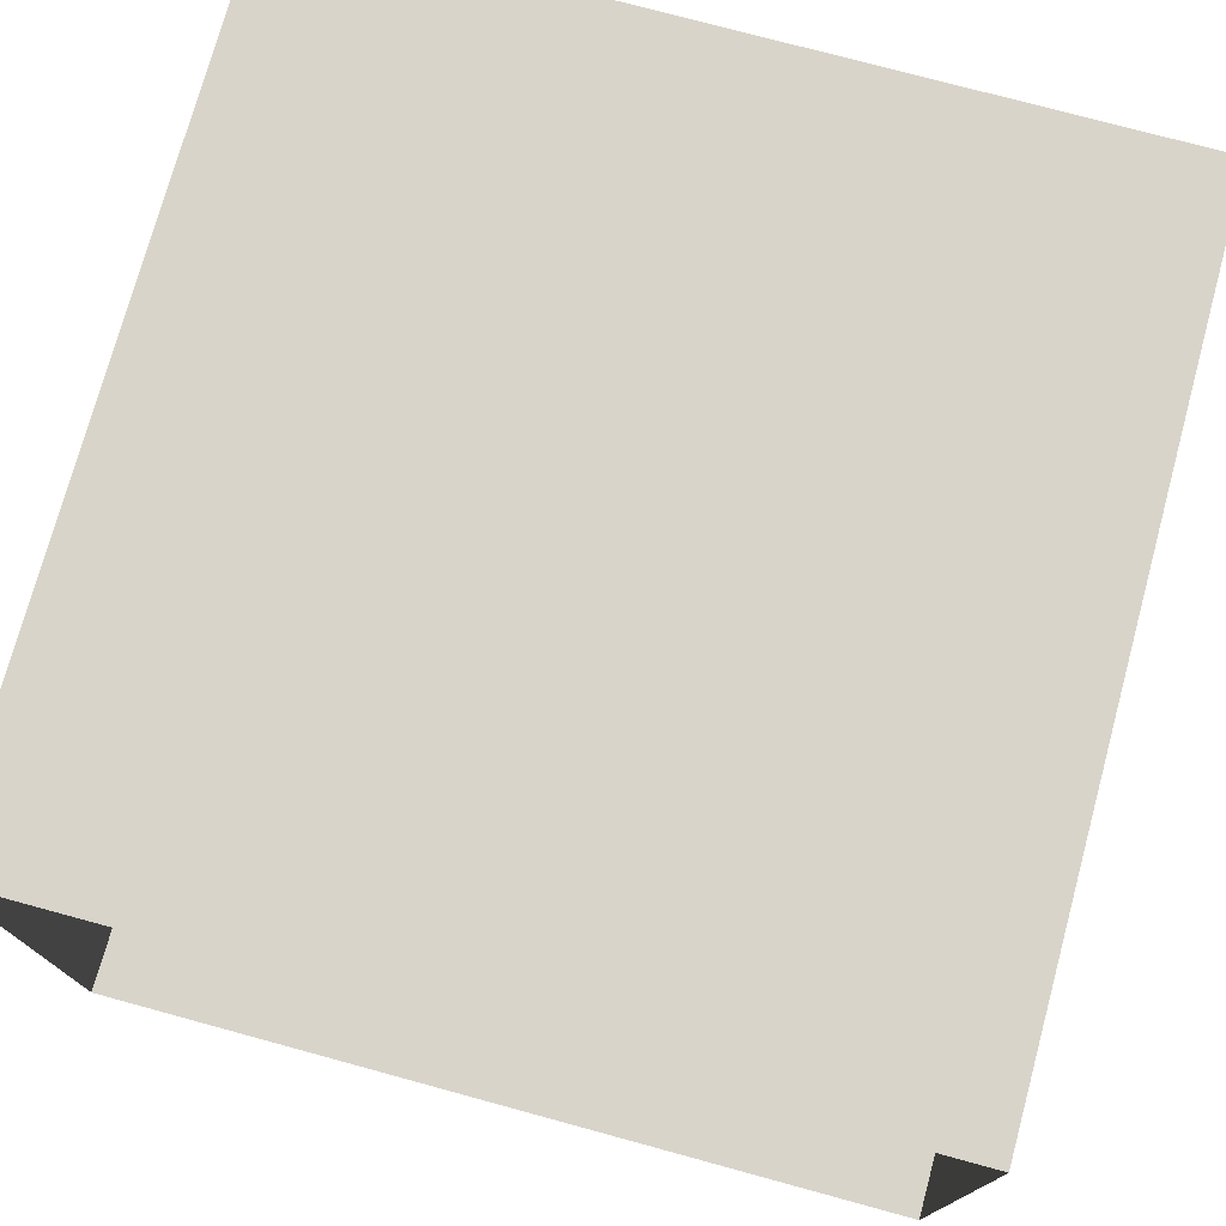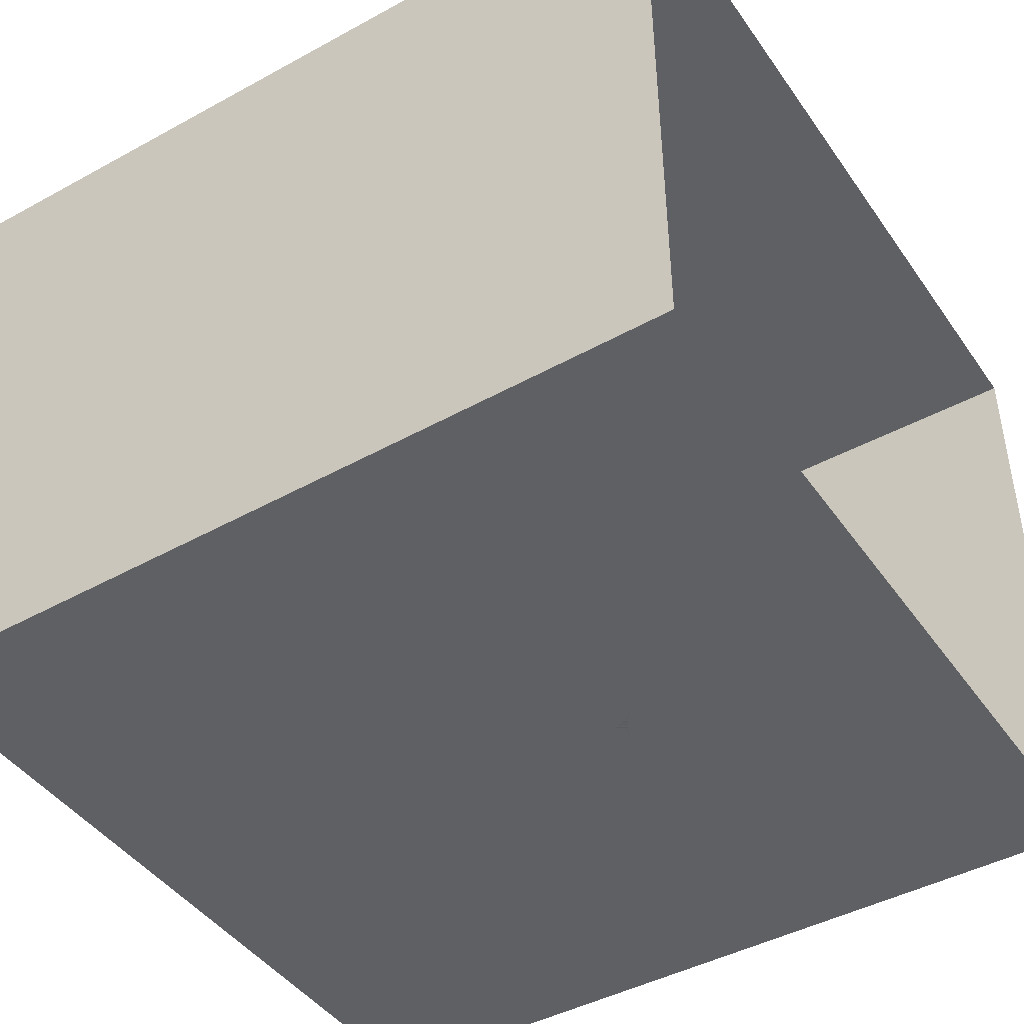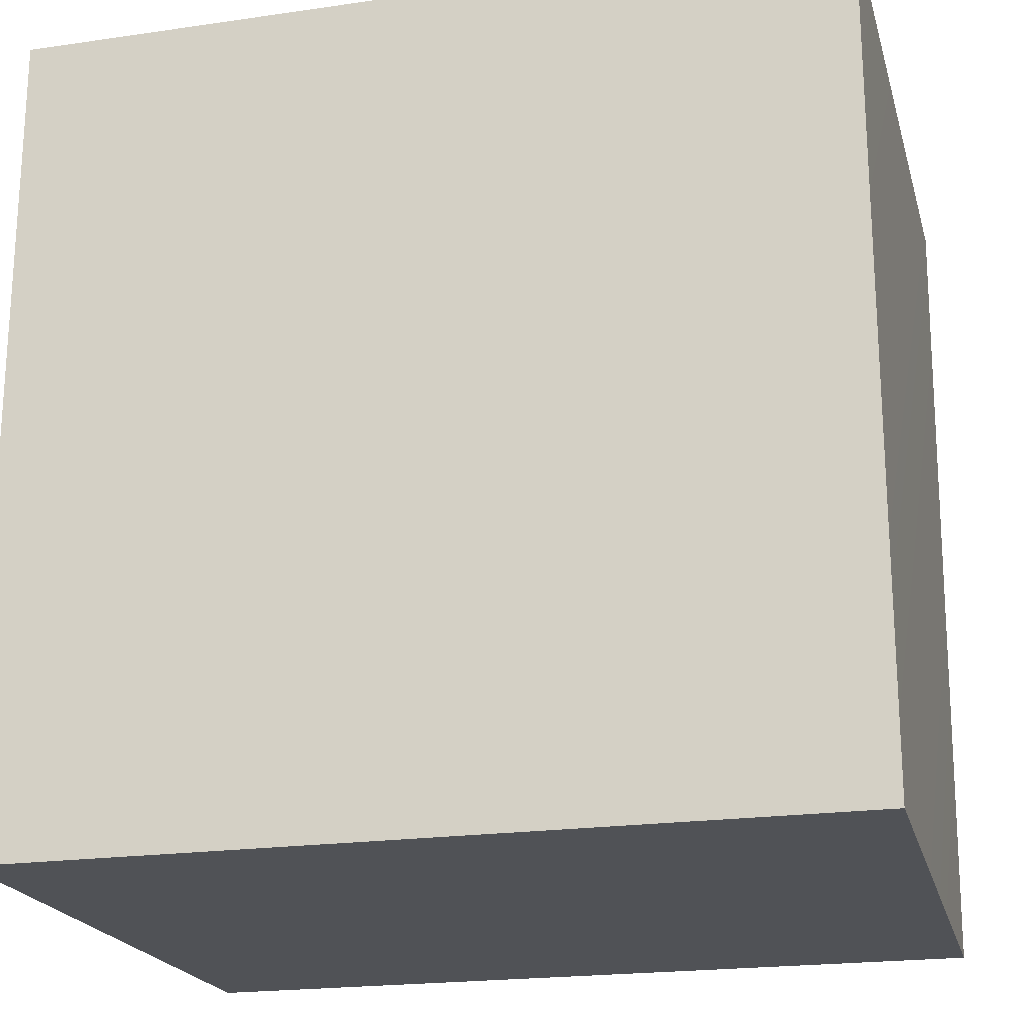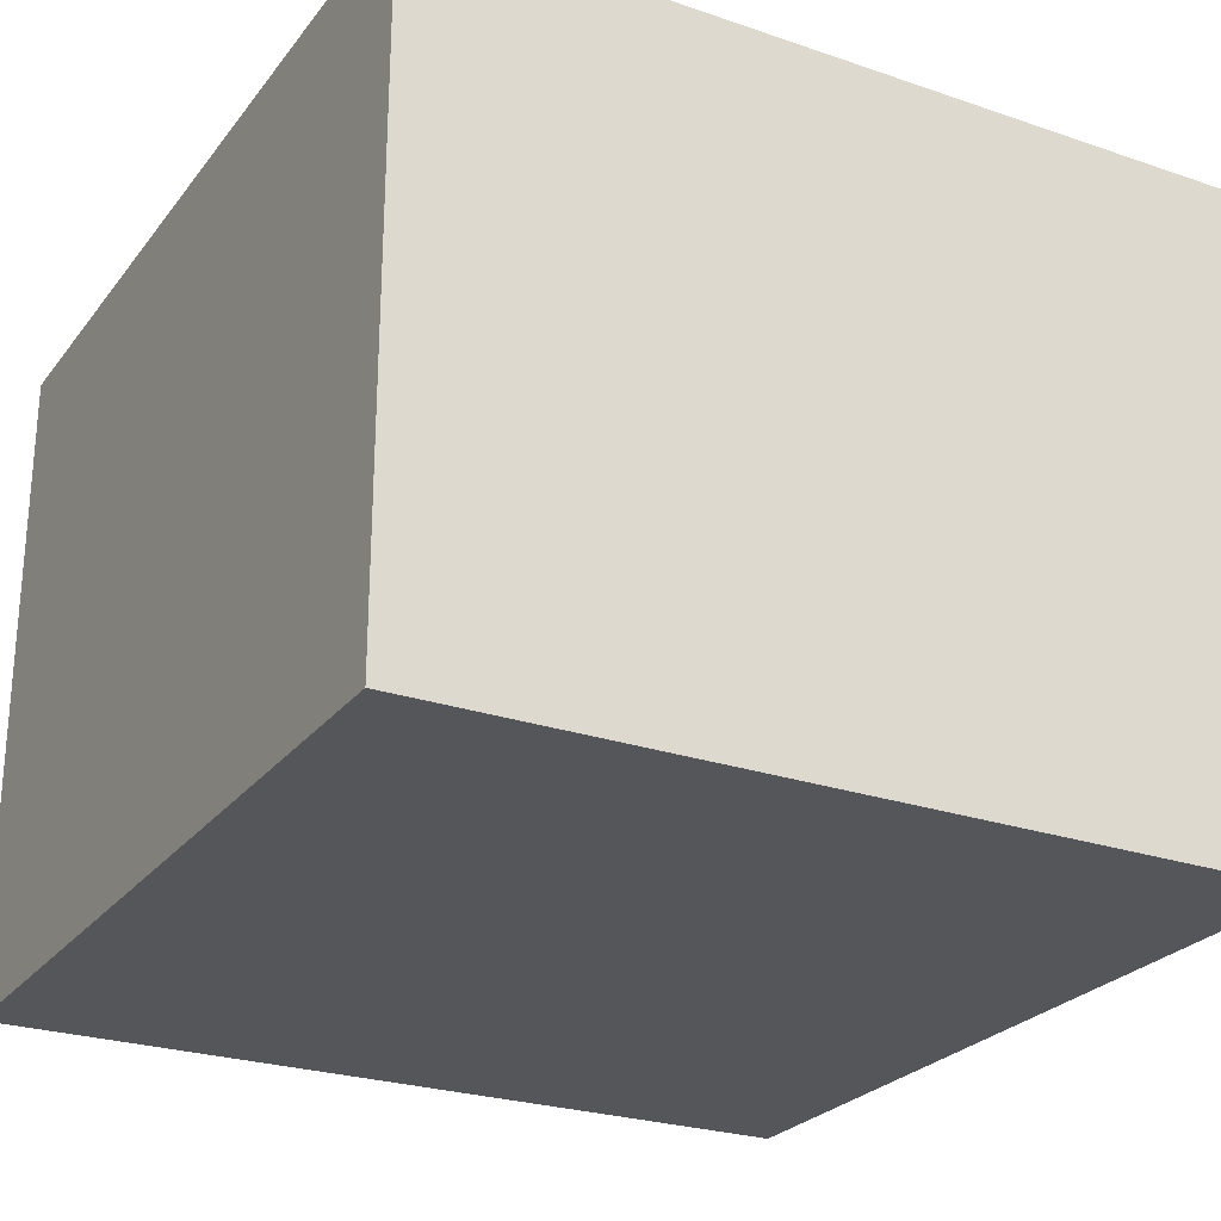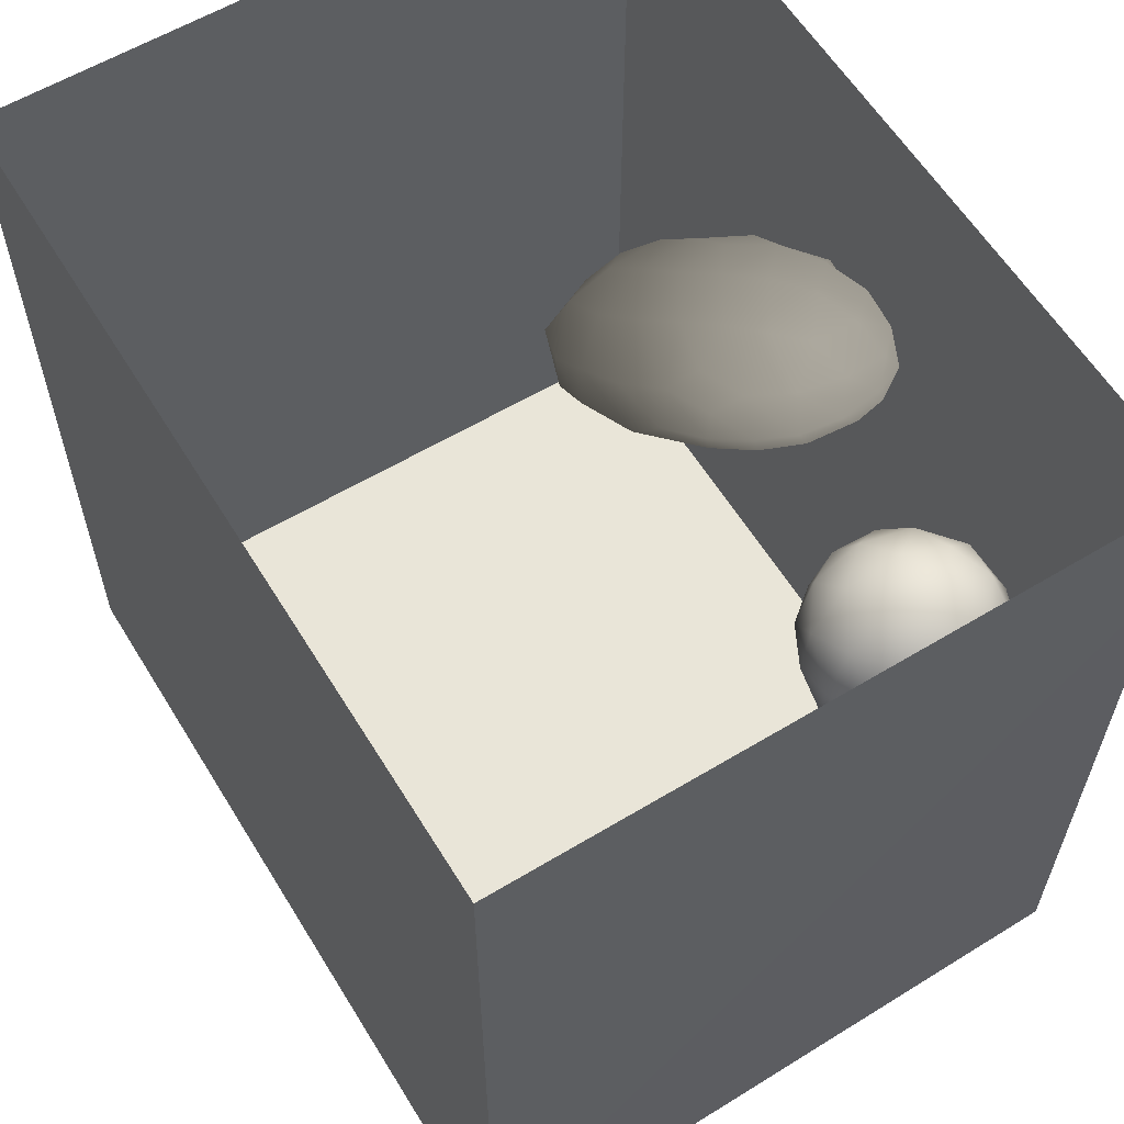
<metadata>
{"format":"obj","ext":"obj","renderer":"f3d","projection":"perspective","resolution":1024,"background":"white","views":[{"elev":75.3,"azim":15.2,"up":"+Y"},{"elev":-44.1,"azim":-57.4,"up":"+Y"},{"elev":-20.8,"azim":-165.3,"up":"+Z"},{"elev":-25.5,"azim":151.3,"up":"+Y"},{"elev":59.7,"azim":-121.4,"up":"+Z"}]}
</metadata>
<code>
v -0.1827 0.08161 0.4714
v -0.1804 0.03392 0.3915
v -0.1261 0.02752 0.4732
v -0.2145 0.1121 0.4009
v -0.1994 0.08336 0.3238
v -0.1351 0.000621 0.3082
v -0.104 0.1047 0.5223
v -0.09885 0 0.4013
v -0.178 0.1795 0.4637
v -0.2044 0.1945 0.3463
v -0.09197 0.2073 0.5103
v -0.02586 0.02345 0.488
v -0.1362 0.2764 0.4206
v 0.0006589 0.1398 0.5297
v -0.1698 0.1191 0.2297
v 0.004786 0 0.3563
v -0.01326 0.2704 0.4913
v -0.1572 0.2714 0.2758
v 0.1021 0.1968 0.5038
v -0.07247 0.0006104 0.2168
v 0.0855 0.05549 0.4823
v -0.1246 0.2196 0.1578
v -0.08823 0.09259 0.1288
v 0.01637 0.01337 0.1215
v 0.03421 0 0.2299
v 0.1356 0.002072 0.3952
v 0.1124 0 0.2953
v 0.2258 0.006258 0.3191
v 0.2045 0.1006 0.4429
v -0.08144 0.3352 0.2079
v 0.07887 0.3233 0.4484
v -0.05174 0.3533 0.3621
v 0.007483 0.09531 0.04255
v 0.161 0 0.1782
v -0.001716 0.403 0.2643
v -0.04618 0.2951 0.08609
v -0.06127 0.1815 0.07248
v 0.1947 0.2575 0.4551
v 0.05961 0.3976 0.3556
v 0.1218 0.02661 0.0492
v 0.01105 0.2159 0.0032
v 0.2851 0.1887 0.413
v 0.2543 0.0106 0.08668
v 0.1127 0.4509 0.2562
v 0.0103 0.4003 0.1453
v 0.3018 0.01223 0.2146
v 0.2866 0.3105 0.3929
v 0.3116 0.08695 0.3473
v 0.1733 0.3789 0.3884
v 0.09995 0.1262 -0.03212
v 0.05941 0.3552 0.004726
v 0.2207 0.06821 -0.02434
v 0.2704 0.4256 0.3151
v 0.1092 0.4604 0.1081
v 0.3847 0.05281 0.1146
v 0.4115 0.1055 0.239
v 0.378 0.2075 0.3422
v 0.09794 0.2377 -0.06244
v 0.3301 0.05818 0.01143
v 0.1964 0.1802 -0.09824
v 0.2261 0.5011 0.1729
v 0.3885 0.3456 0.3151
v 0.3251 0.1271 -0.08302
v 0.4699 0.2384 0.2542
v 0.4922 0.1489 0.1309
v 0.4391 0.112 0.0005891
v 0.1651 0.3173 -0.09962
v 0.2954 0.2393 -0.1472
v 0.5491 0.2923 0.1504
v 0.4742 0.369 0.2342
v 0.2632 0.3744 -0.1411
v 0.3756 0.4614 0.2323
v 0.3377 0.5304 0.1128
v 0.3941 0.328 -0.1811
v 0.434 0.1958 -0.1169
v 0.5472 0.2106 0.01271
v 0.5004 0.4637 0.1391
v 0.2023 0.4739 -0.01835
v 0.5997 0.3557 0.03062
v 0.3364 0.4654 -0.1302
v 0.3327 0.5331 -0.01861
v 0.4348 0.5406 0.04115
v 0.544 0.2977 -0.123
v 0.4811 0.4417 -0.1681
v 0.4291 0.533 -0.07048
v 0.5464 0.5031 -0.003262
v 0.5966 0.4031 -0.08464
v -0.0335 0.128 0.351
v 0.132 0.2035 0.2189
v 0.4552 0.384 -0.01239
v 0.2486 0.3132 -0.02257
v 0.3222 0.4001 -0.03205
v 0.4562 0.2632 0.1046
v 0.351 0.404 0.08504
v 0.3641 0.2576 0.009002
v 0.2927 0.1446 0.09417
v 0.2404 0.3412 0.1439
v 0.3742 0.2279 0.1609
v 0.3501 0.3255 -0.08824
v 0.1862 0.2245 0.02494
g leftSphere
f 75 76 66
f 77 82 73
f 46 43 55
f 72 77 73
f 43 59 55
f 77 86 82
f 53 44 49
f 8 12 3
f 3 12 7
f 2 8 3
f 74 84 83
f 74 68 71
f 79 87 86
f 2 4 5
f 38 47 49
f 76 83 79
f 50 58 60
f 46 34 43
f 30 22 18
f 75 66 63
f 20 25 16
f 6 15 20
f 52 50 60
f 2 3 1
f 36 45 51
f 66 55 59
f 16 26 21
f 16 25 27
f 50 52 40
f 13 10 9
f 24 25 20
f 44 39 49
f 14 19 17
f 24 23 33
f 31 19 38
f 22 15 18
f 43 34 40
f 31 39 32
f 16 8 6
f 21 26 29
f 57 56 64
f 47 62 53
f 3 7 1
f 29 48 42
f 30 45 36
f 76 69 65
f 28 34 46
f 17 11 14
f 46 56 48
f 84 80 85
f 43 52 59
f 77 69 79
f 56 55 65
f 67 51 78
f 75 83 76
f 17 32 13
f 48 28 46
f 6 8 2
f 79 69 76
f 44 45 35
f 5 6 2
f 16 12 8
f 58 41 51
f 21 12 16
f 48 56 57
f 58 51 67
f 23 15 22
f 27 34 28
f 73 81 78
f 14 12 21
f 10 15 5
f 80 84 74
f 29 19 21
f 70 77 72
f 24 34 25
f 28 26 27
f 49 39 31
f 40 33 50
f 83 84 87
f 5 15 6
f 17 19 31
f 38 29 42
f 49 47 53
f 68 67 71
f 9 11 13
f 42 47 38
f 65 66 76
f 1 4 2
f 85 81 82
f 68 60 67
f 16 6 20
f 79 86 77
f 13 11 17
f 86 85 82
f 39 44 35
f 64 56 65
f 78 61 73
f 79 83 87
f 54 61 78
f 87 84 86
f 73 61 72
f 84 85 86
f 48 57 42
f 59 63 66
f 25 34 27
f 14 11 7
f 28 48 29
f 29 26 28
f 51 54 78
f 70 62 64
f 20 23 24
f 54 45 44
f 32 30 18
f 74 75 68
f 71 80 74
f 65 55 66
f 74 83 75
f 56 46 55
f 53 72 61
f 71 78 80
f 62 47 57
f 71 67 78
f 58 67 60
f 80 81 85
f 13 18 10
f 59 52 63
f 21 19 14
f 44 53 61
f 9 4 1
f 77 70 69
f 37 23 22
f 1 7 9
f 5 4 10
f 62 57 64
f 80 78 81
f 33 23 37
f 40 34 24
f 32 18 13
f 50 41 58
f 75 63 68
f 37 41 33
f 10 4 9
f 7 11 9
f 63 52 60
f 57 47 42
f 49 31 38
f 35 32 39
f 31 32 17
f 73 82 81
f 30 32 35
f 20 15 23
f 27 26 16
f 35 45 30
f 36 37 22
f 7 12 14
f 36 41 37
f 18 15 10
f 70 64 69
f 33 41 50
f 54 44 61
f 24 33 40
f 51 45 54
f 40 52 43
f 38 19 29
f 51 41 36
f 72 62 70
f 22 30 36
f 53 62 72
f 69 64 65
f 63 60 68
v -0.5875 0.25 0
v -0.3375 0.25 0
v -0.3639 0.3618 0
v -0.3563 0.2986 0.08187
v -0.3653 0.3047 -0.1006
v -0.4035 0.3998 -0.07876
v -0.4327 0.4461 0.009191
v -0.3639 0.1884 0.09343
v -0.4106 0.388 0.1104
v -0.3675 0.1916 -0.1033
v -0.3585 0.1498 -8.755e-05
v -0.4211 0.2517 -0.1866
v -0.4442 0.3644 -0.1699
v -0.4851 0.4553 -0.09934
v -0.4094 0.2741 0.1738
v -0.5273 0.4926 -0.006295
v -0.4427 0.1371 -0.1697
v -0.436 0.1464 0.1697
v -0.5119 0.4644 0.104
v -0.4147 0.08009 0.06147
v -0.5002 0.3742 0.1986
v -0.4134 0.0815 -0.06174
v -0.5965 0.4833 -0.08926
v -0.5029 0.1961 -0.229
v -0.5492 0.415 -0.1838
v -0.5182 0.3029 -0.2343
v -0.5068 0.2362 0.2362
v -0.5332 0.122 0.2078
v -0.5008 0.04827 -0.1195
v -0.6272 0.4944 0.03432
v -0.5147 0.0433 0.1203
v -0.5564 0.1021 -0.1991
v -0.6521 0.4311 -0.1598
v -0.502 0.01518 -0.007365
v -0.6067 0.3224 0.2385
v -0.7093 0.4586 -0.06459
v -0.6208 0.4404 0.1585
v -0.6098 0.2073 -0.2453
v -0.6151 0.1857 0.24
v -0.6041 0.02082 -0.0985
v -0.738 0.44 0.06104
v -0.6256 0.06837 0.1675
v -0.6395 0.3351 -0.2293
v -0.7003 0.2569 0.223
v -0.7983 0.3769 -0.04453
v -0.7289 0.364 0.1717
v -0.6823 0.1056 -0.1807
v -0.6181 0.005694 0.04337
v -0.7402 0.3706 -0.157
v -0.7259 0.2395 -0.2079
v -0.7161 0.1473 0.1882
v -0.8113 0.3382 0.06798
v -0.7263 0.04958 -0.05535
v -0.7281 0.0603 0.08217
v -0.7816 0.2498 0.1576
v -0.7904 0.1614 -0.1161
v -0.8002 0.2782 -0.1284
v -0.789 0.147 0.1063
v -0.835 0.2508 -0.03502
v -0.806 0.1284 0.0009649
v -0.8277 0.222 0.06329
g rightSphere
f 160 161 159
f 159 161 152
f 156 160 159
f 134 120 131
f 153 156 147
f 155 158 151
f 139 128 127
f 116 123 130
f 112 117 124
f 150 149 143
f 126 112 124
f 139 127 135
f 152 155 146
f 120 111 108
f 110 105 102
f 132 117 129
f 138 126 124
f 106 105 113
f 127 128 118
f 137 130 141
f 121 115 109
f 141 152 146
f 131 120 118
f 128 139 142
f 149 145 136
f 122 117 110
f 123 116 114
f 153 147 140
f 129 134 140
f 132 129 140
f 108 115 118
f 148 153 140
f 115 127 118
f 103 106 107
f 160 156 153
f 126 125 113
f 121 109 119
f 136 145 141
f 111 122 110
f 117 112 110
f 134 122 120
f 131 128 142
f 148 131 142
f 128 131 118
f 156 159 157
f 150 138 147
f 133 149 136
f 158 154 151
f 106 114 107
f 148 134 131
f 123 114 125
f 154 142 151
f 160 154 158
f 121 127 115
f 108 111 102
f 109 103 107
f 127 121 135
f 142 139 151
f 104 115 108
f 161 160 158
f 154 148 142
f 138 143 126
f 145 149 157
f 105 112 113
f 156 150 147
f 112 105 110
f 135 137 146
f 123 136 130
f 145 159 152
f 144 139 135
f 149 150 157
f 114 116 107
f 144 155 151
f 123 133 136
f 116 119 107
f 161 155 152
f 149 133 143
f 109 104 103
f 138 150 143
f 133 123 125
f 148 154 153
f 134 148 140
f 132 138 124
f 104 108 102
f 122 134 129
f 137 119 130
f 111 110 102
f 125 114 113
f 144 135 146
f 139 144 151
f 138 132 147
f 103 104 102
f 130 136 141
f 141 145 152
f 137 121 119
f 154 160 153
f 122 111 120
f 112 126 113
f 150 156 157
f 117 122 129
f 115 104 109
f 119 109 107
f 105 106 103
f 119 116 130
f 147 132 140
f 121 137 135
f 105 103 102
f 143 133 125
f 159 145 157
f 114 106 113
f 120 108 118
f 137 141 146
f 155 144 146
f 126 143 125
f 155 161 158
f 117 132 124
v   1 0 -1.04
v  -0.99 0 -1.04
v  -1.01 0  0.99
v   1 0  0.99
g floor
f 162 163 164
f 164 165 162
v   1 1.59 -1.04
v   1 1.59  0.99
v  -1.02 1.59  0.99
v  -1.02 1.59 -1.04
g ceiling
f 166 167 168
f 168 169 166
v   1 1.59 -1.04
v  -1.02 1.59 -1.04
v  -0.99 0 -1.04
v   1 0 -1.04
g backWall
f 170 171 172
f 172 173 170
v  1 1.59 0.99
v  1 1.59 -1.04
v  1 0 -1.04
v  1 0 0.99
g rightWall
f 174 175 176
f 176 177 174
v  -1.02 1.59 -1.04
v  -1.02 1.59 0.99
v  -1.01 0 0.99
v  -0.99 0 -1.04
g leftWall
f 178 179 180
f 180 181 178
v  0.23 1.58 -0.22
v  0.23 1.58 0.16
v  -0.24 1.58 0.16
v  -0.24 1.58 -0.22
g light
f 182 183 184
f 184 185 182

</code>
